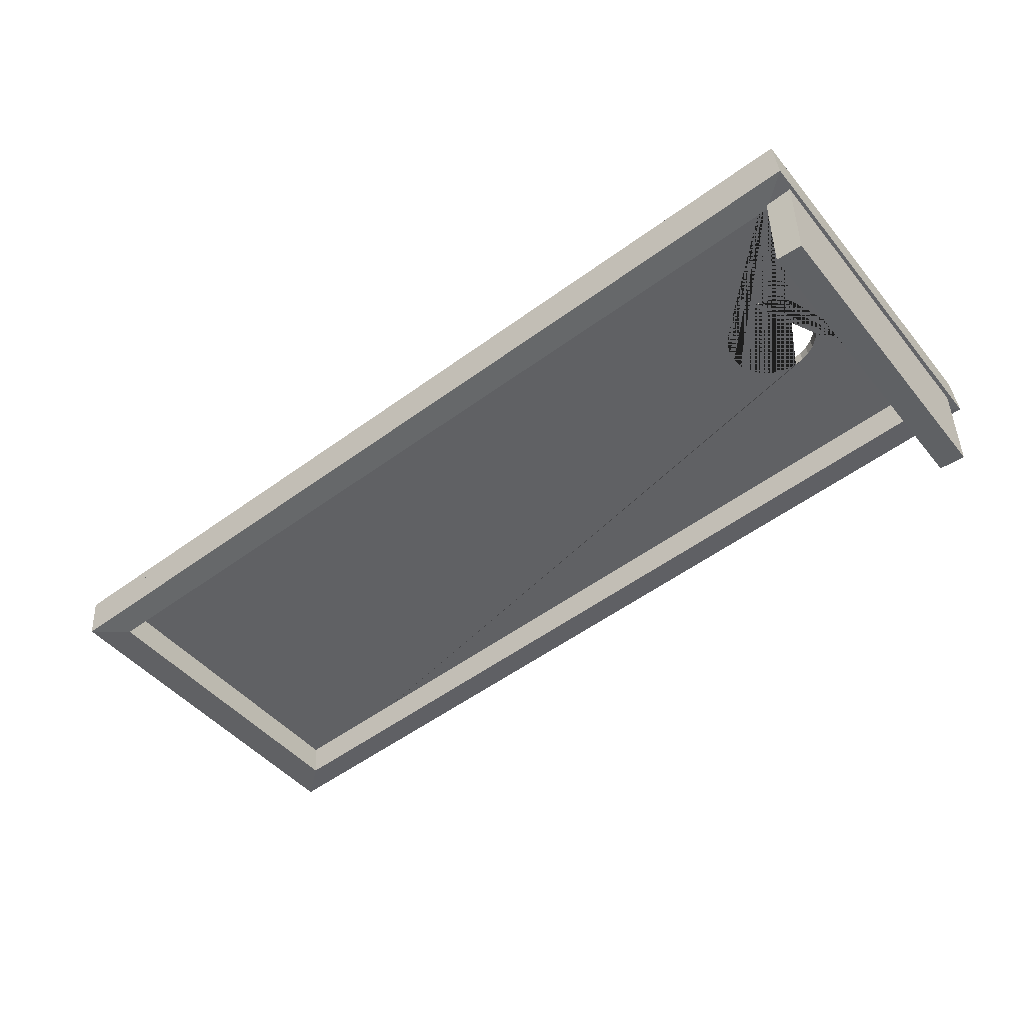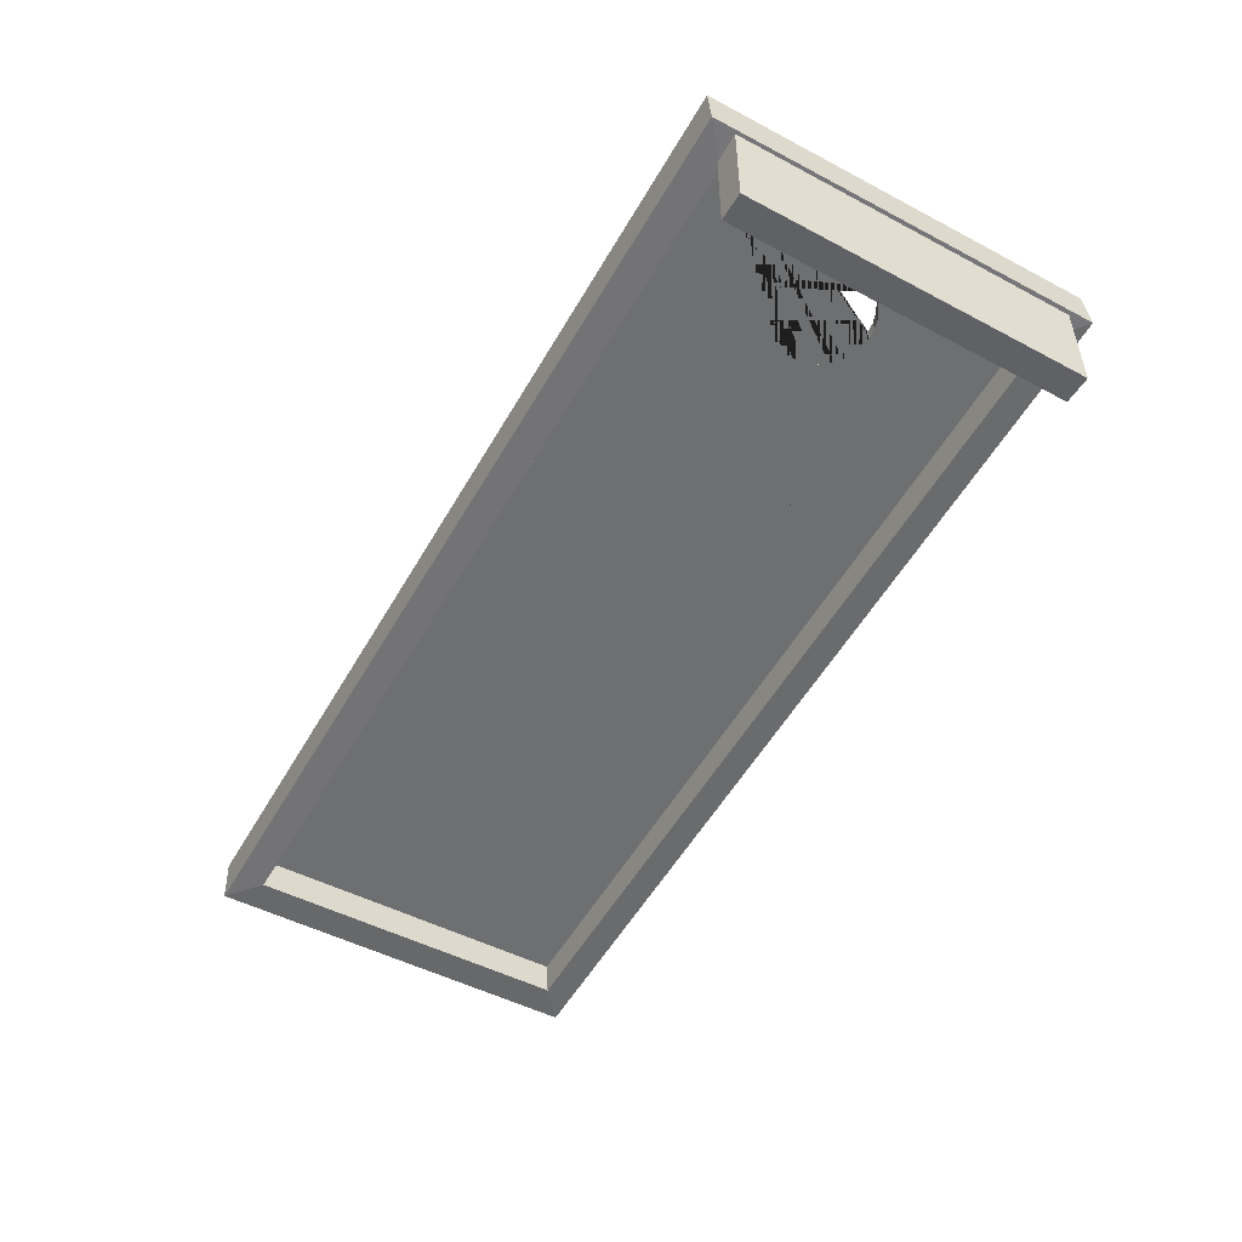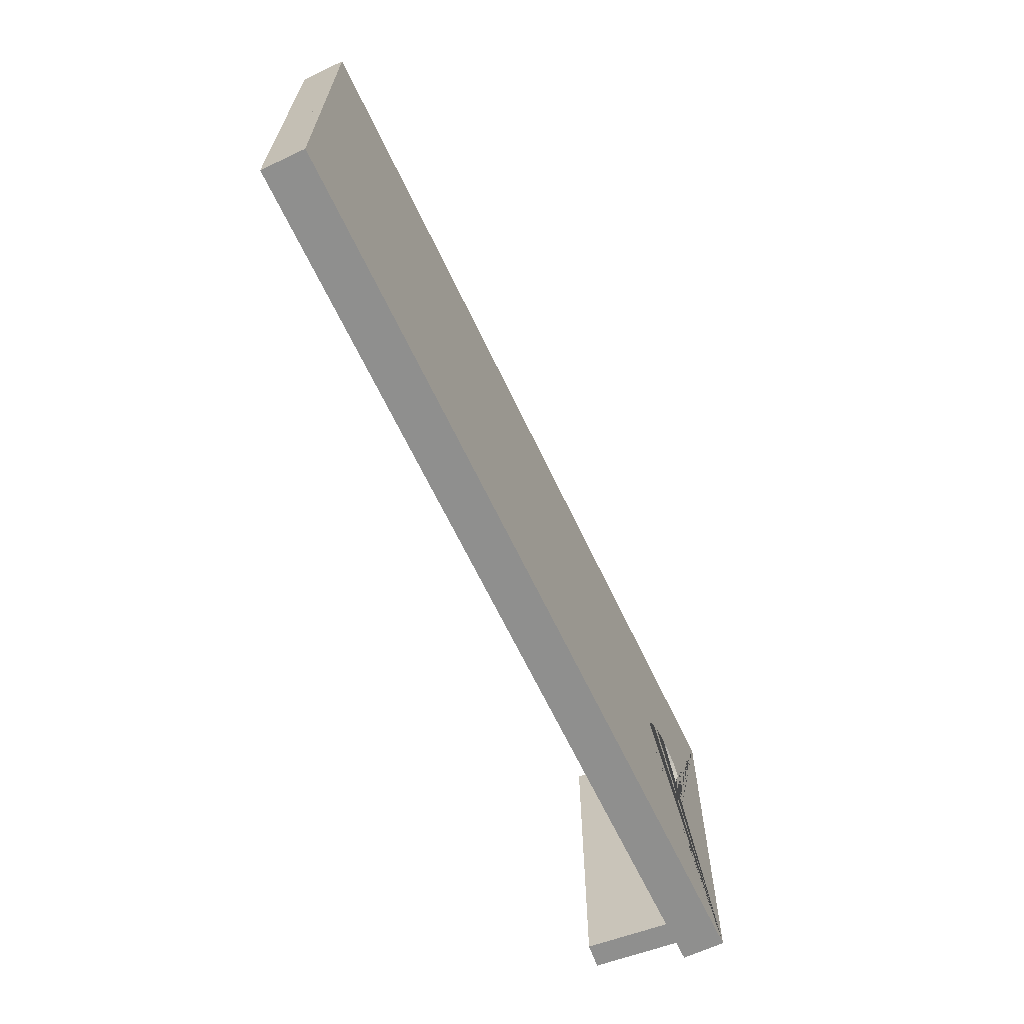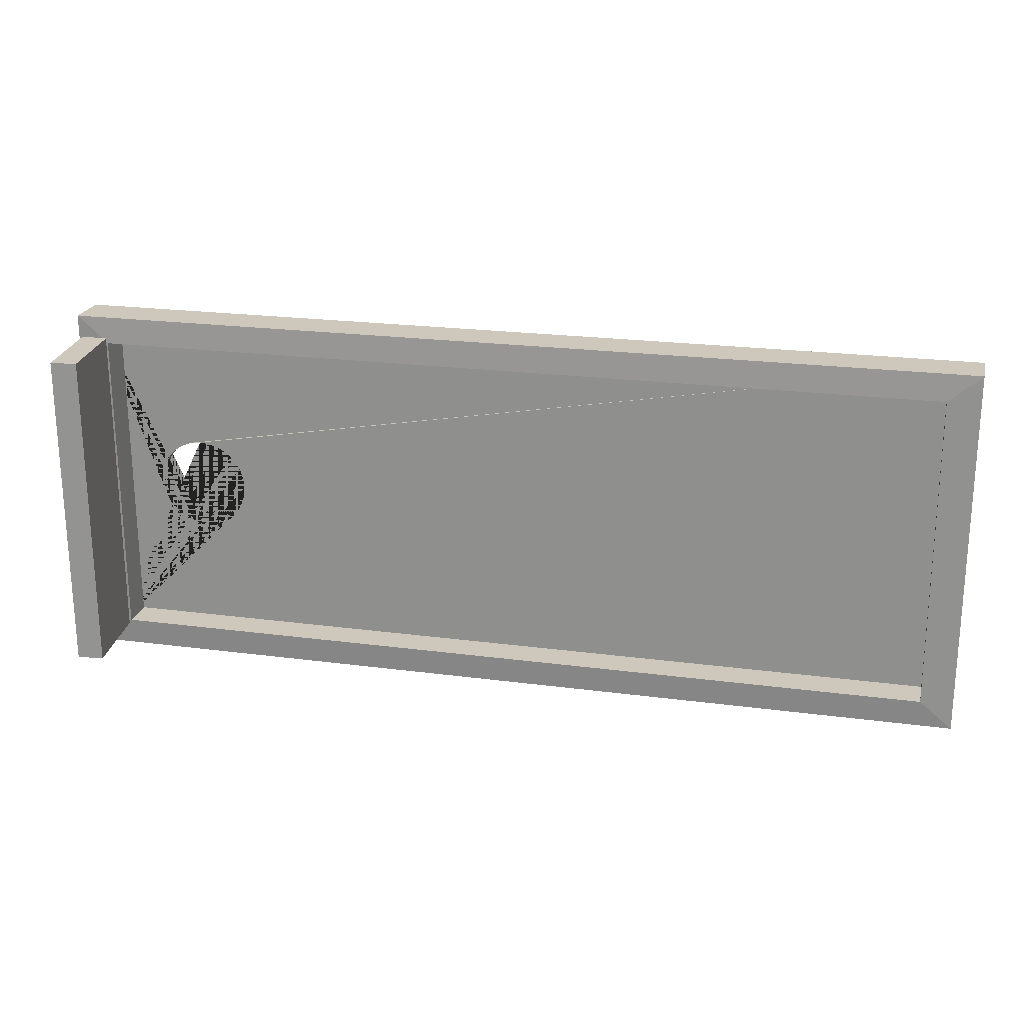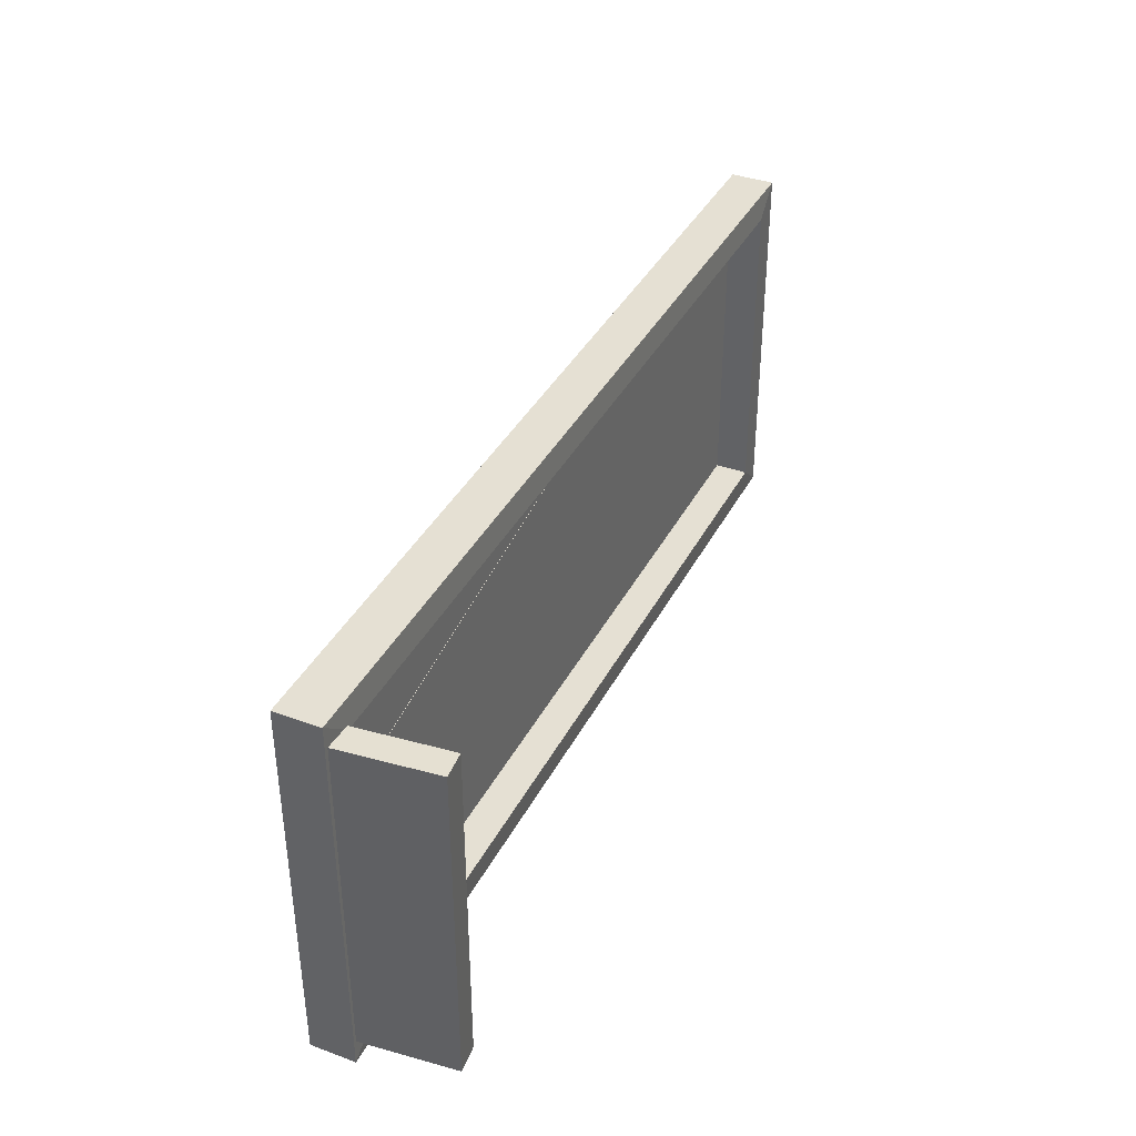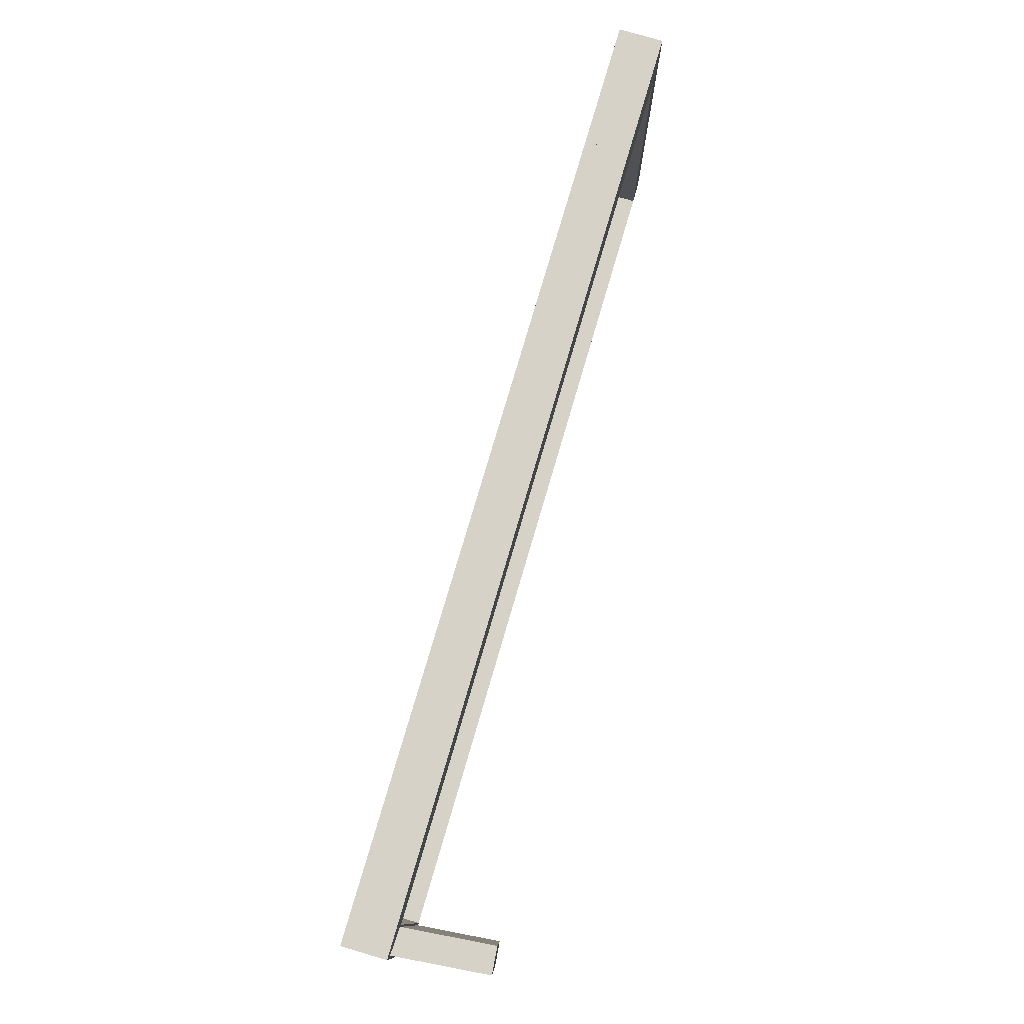
<metadata>
{"format":"obj","ext":"obj","renderer":"f3d","projection":"perspective","resolution":1024,"background":"white","views":[{"elev":-46.3,"azim":36.9,"up":"+Z"},{"elev":-49.6,"azim":59.7,"up":"+Z"},{"elev":-65.2,"azim":-70.2,"up":"+Y"},{"elev":21.9,"azim":-172.2,"up":"+Y"},{"elev":37.8,"azim":109.3,"up":"+Y"},{"elev":77.8,"azim":100.8,"up":"+Y"}]}
</metadata>
<code>
o Cube.001_Cube
v 143.4 49.62 -1.483
v 143.4 49.62 28.07
v 151.8 49.62 -1.483
v 151.8 49.62 28.07
v 143.4 -53.57 -1.483
v 143.4 -53.57 28.07
v 151.8 -53.57 -1.483
v 151.8 -53.57 28.07
v 153 56.65 28.14
v -136 57.22 -0.06618
v -137.3 57.21 13.64
v 151.6 56.64 41.85
v 152.7 -60.92 28.03
v 151.4 -60.93 41.73
v -136.2 -60.35 -0.1803
v -137.5 -60.36 13.53
v 142.9 48.05 26.68
v -125.8 48.58 0.4566
v 142.7 -52.28 26.59
v -126 -51.75 0.3592
v 141.8 48.04 37.49
v -126.9 48.57 11.26
v 141.6 -52.29 37.39
v -127 -51.76 11.16
v 118.7 11.44 38.6
v 121.4 10.52 38.87
v 124.1 9.076 39.12
v 126.3 7.082 39.34
v 128.2 4.599 39.52
v 129.5 1.884 39.65
v 130.2 -1.26 39.71
v 130.2 -4.732 39.7
v 129.3 -8.136 39.62
v 128 -11.09 39.49
v 125.8 -13.61 39.28
v 123.1 -15.7 39.01
v 120 -17.1 38.7
v 117 -17.77 38.41
v 113.9 -17.61 38.11
v 110 -16.7 37.73
v 107.1 -15.07 37.44
v 103.8 -12.26 37.13
v 102.4 -9.356 36.99
v 101.3 -6.598 36.89
v 101 -3.332 36.86
v 101.2 0.09707 36.89
v 102.3 3.376 36.99
v 104.3 6.248 37.19
v 105.3 7.526 37.29
v 107.2 9.038 37.48
v 109.6 10.4 37.71
v 113.2 11.45 38.06
v 116 11.7 38.34
v 119.1 11.44 35.11
v 121.8 10.53 35.37
v 124.4 9.079 35.63
v 126.7 7.085 35.85
v 128.6 4.602 36.03
v 129.8 1.887 36.15
v 130.6 -1.257 36.22
v 130.5 -4.729 36.21
v 129.6 -8.134 36.12
v 128.3 -11.09 35.99
v 126.2 -13.61 35.78
v 123.4 -15.7 35.51
v 120.3 -17.1 35.21
v 117.3 -17.76 34.91
v 114.2 -17.61 34.61
v 110.3 -16.7 34.23
v 107.4 -15.06 33.95
v 104.2 -12.26 33.63
v 102.7 -9.354 33.49
v 101.7 -6.595 33.39
v 101.3 -3.329 33.36
v 101.6 0.09982 33.39
v 102.6 3.379 33.49
v 104.7 6.251 33.7
v 105.7 7.529 33.79
v 107.6 9.041 33.98
v 109.9 10.41 34.21
v 113.6 11.46 34.57
v 116.4 11.7 34.84
v -137 57.21 10.15
v 152 56.64 38.36
v 151.7 -60.93 38.24
v -137.2 -60.36 10.04
v 119.1 11.44 35.11
v 121.8 10.53 35.37
v 124.4 9.079 35.63
v 126.7 7.085 35.85
v 128.6 4.602 36.03
v 129.8 1.887 36.15
v 130.6 -1.257 36.22
v 130.5 -4.729 36.21
v 129.6 -8.134 36.13
v 128.3 -11.09 35.99
v 126.2 -13.61 35.78
v 123.4 -15.7 35.51
v 120.3 -17.1 35.21
v 117.3 -17.76 34.92
v 114.2 -17.61 34.61
v 110.3 -16.7 34.23
v 107.4 -15.06 33.95
v 104.2 -12.26 33.64
v 102.7 -9.354 33.5
v 101.7 -6.595 33.4
v 101.3 -3.329 33.37
v 101.6 0.09982 33.39
v 102.6 3.379 33.49
v 104.7 6.251 33.7
v 105.7 7.529 33.8
v 107.6 9.041 33.99
v 109.9 10.41 34.21
v 113.6 11.46 34.57
v 116.4 11.7 34.85
v -137.3 57.21 13.64
v 151.6 56.64 41.85
v 153 56.65 28.14
v 142.9 48.05 26.68
v -136 57.22 -0.06618
v -125.8 48.58 0.4566
f 1 2 4 3
f 3 4 8 7
f 7 8 6 5
f 5 6 2 1
f 3 7 5 1
f 10 11 12 9
f 9 12 14 13
f 13 14 16 15
f 15 16 11 10
f 13 15 20 19
f 14 38 39 40 41 42 43 44 45 46 47 48 49 50 51 52 53 11 16
f 19 20 24 23
f 15 10 18 20
f 9 13 19 17
f 10 9 17 18
f 18 17 21 22
f 20 18 22 24
f 17 19 23 21
f 11 25 12
f 12 25 26 27 28 29 30 31 32 33 34 35 36 37 38 14
f 51 50 79 80
f 25 11 53
f 38 37 66 67
f 52 51 80 81
f 39 38 67 68
f 26 25 54 55
f 53 52 81 82
f 40 39 68 69
f 27 26 55 56
f 25 53 82 54
f 41 40 69 70
f 28 27 56 57
f 42 41 70 71
f 29 28 57 58
f 43 42 71 72
f 30 29 58 59
f 44 43 72 73
f 31 30 59 60
f 45 44 73 74
f 32 31 60 61
f 46 45 74 75
f 33 32 61 62
f 47 46 75 76
f 34 33 62 63
f 48 47 76 77
f 35 34 63 64
f 49 48 77 78
f 36 35 64 65
f 50 49 78 79
f 37 36 65 66
f 85 100 101 102 103 104 105 106 107 108 109 110 111 112 113 114 115 83 86
f 83 87 84
f 84 87 88 89 90 91 92 93 94 95 96 97 98 99 100 85
f 83 11 54 82
f 83 115 87
f 17 9 118 119
f 10 18 121 120
l 116 117

</code>
